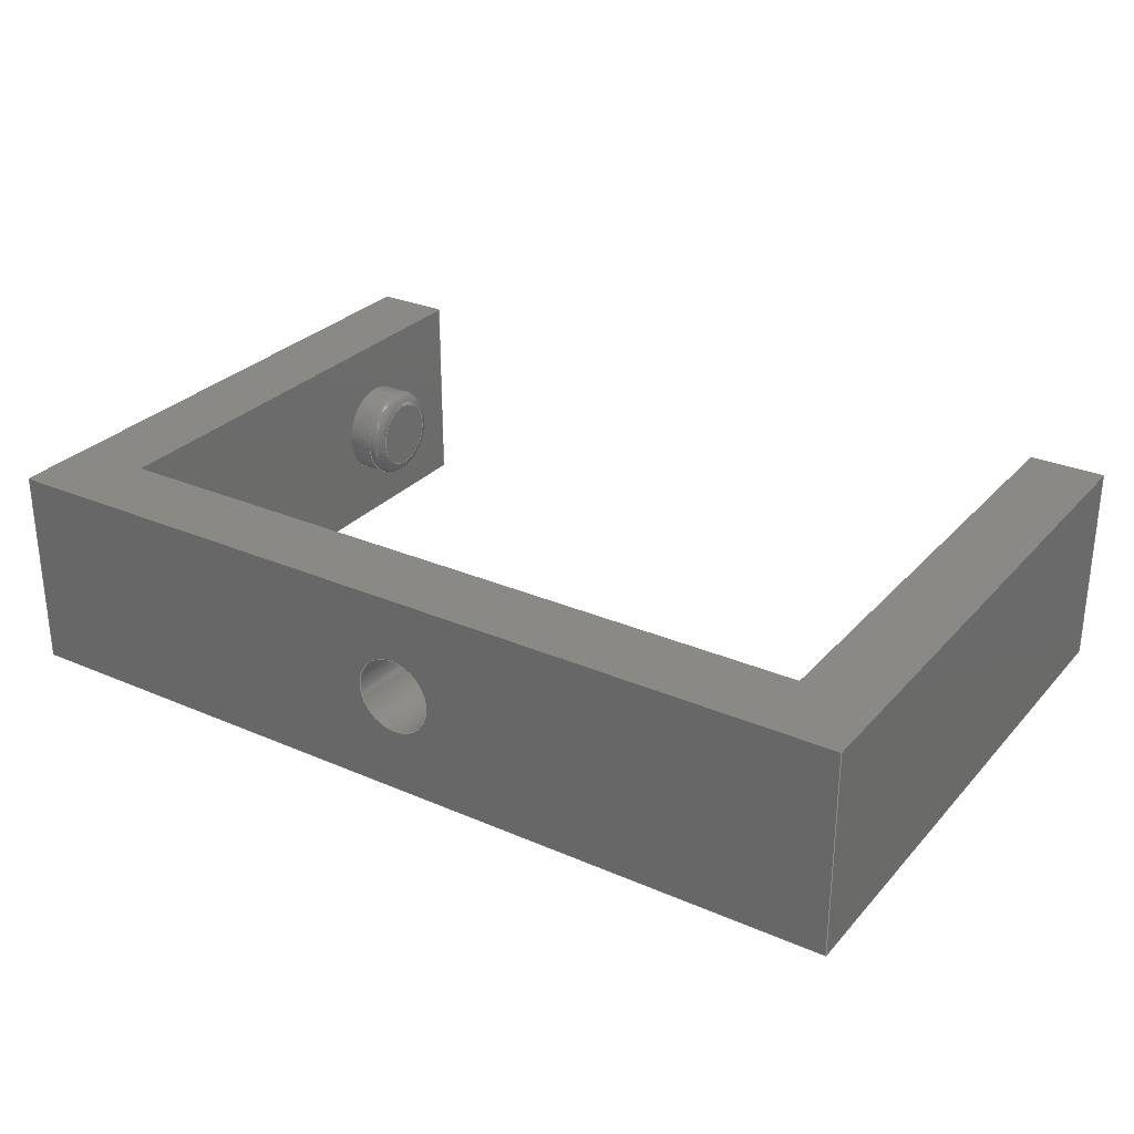
<metadata>
{"format":"step","ext":"step","renderer":"f3d","projection":"perspective","resolution":1024,"background":"white","views":[{"elev":28.8,"azim":32.9,"up":"+Z"}]}
</metadata>
<code>
ISO-10303-21;
DATA;
#1=MECHANICAL_DESIGN_GEOMETRIC_PRESENTATION_REPRESENTATION('',(#7),#451);
#2=DIMENSIONAL_EXPONENTS(0,0,0,0,0,0,0);
#3=(
CONVERSION_BASED_UNIT('degree',#4)
NAMED_UNIT(#2)
PLANE_ANGLE_UNIT()
);
#4=PLANE_ANGLE_MEASURE_WITH_UNIT(PLANE_ANGLE_MEASURE(0.01745),#455);
#5=SHAPE_REPRESENTATION_RELATIONSHIP('SRR','None',#458,#6);
#6=ADVANCED_BREP_SHAPE_REPRESENTATION('',(#8),#450);
#7=STYLED_ITEM('',(#467),#8);
#8=MANIFOLD_SOLID_BREP('CameraHinge',#271);
#9=LINE('',#401,#33);
#10=LINE('',#403,#34);
#11=LINE('',#405,#35);
#12=LINE('',#406,#36);
#13=LINE('',#409,#37);
#14=LINE('',#411,#38);
#15=LINE('',#413,#39);
#16=LINE('',#415,#40);
#17=LINE('',#417,#41);
#18=LINE('',#419,#42);
#19=LINE('',#420,#43);
#20=LINE('',#424,#44);
#21=LINE('',#425,#45);
#22=LINE('',#426,#46);
#23=LINE('',#429,#47);
#24=LINE('',#430,#48);
#25=LINE('',#433,#49);
#26=LINE('',#434,#50);
#27=LINE('',#436,#51);
#28=LINE('',#439,#52);
#29=LINE('',#440,#53);
#30=LINE('',#443,#54);
#31=LINE('',#444,#55);
#32=LINE('',#446,#56);
#33=VECTOR('',#332,1);
#34=VECTOR('',#333,1);
#35=VECTOR('',#334,1);
#36=VECTOR('',#335,1);
#37=VECTOR('',#338,1);
#38=VECTOR('',#339,1);
#39=VECTOR('',#340,1);
#40=VECTOR('',#341,1);
#41=VECTOR('',#342,1);
#42=VECTOR('',#343,1);
#43=VECTOR('',#344,1);
#44=VECTOR('',#347,1);
#45=VECTOR('',#348,1);
#46=VECTOR('',#349,1);
#47=VECTOR('',#352,1);
#48=VECTOR('',#353,1);
#49=VECTOR('',#356,1);
#50=VECTOR('',#357,1);
#51=VECTOR('',#360,1);
#52=VECTOR('',#363,1);
#53=VECTOR('',#364,1);
#54=VECTOR('',#367,1);
#55=VECTOR('',#368,1);
#56=VECTOR('',#371,1);
#57=PLANE('',#281);
#58=PLANE('',#287);
#59=PLANE('',#288);
#60=PLANE('',#289);
#61=PLANE('',#290);
#62=PLANE('',#291);
#63=PLANE('',#292);
#64=PLANE('',#293);
#65=PLANE('',#294);
#66=PLANE('',#295);
#67=PLANE('',#296);
#68=PLANE('',#297);
#69=TOROIDAL_SURFACE('',#276,0.1375,0.05);
#70=TOROIDAL_SURFACE('',#282,0.1375,0.05);
#71=FACE_BOUND('',#98,.T.);
#72=FACE_BOUND('',#100,.T.);
#73=FACE_BOUND('',#102,.T.);
#74=FACE_BOUND('',#105,.T.);
#75=FACE_BOUND('',#107,.T.);
#76=FACE_BOUND('',#110,.T.);
#77=FACE_BOUND('',#113,.T.);
#78=FACE_BOUND('',#117,.T.);
#79=FACE_BOUND('',#120,.T.);
#80=FACE_OUTER_BOUND('',#97,.T.);
#81=FACE_OUTER_BOUND('',#99,.T.);
#82=FACE_OUTER_BOUND('',#101,.T.);
#83=FACE_OUTER_BOUND('',#103,.T.);
#84=FACE_OUTER_BOUND('',#104,.T.);
#85=FACE_OUTER_BOUND('',#106,.T.);
#86=FACE_OUTER_BOUND('',#108,.T.);
#87=FACE_OUTER_BOUND('',#109,.T.);
#88=FACE_OUTER_BOUND('',#111,.T.);
#89=FACE_OUTER_BOUND('',#112,.T.);
#90=FACE_OUTER_BOUND('',#114,.T.);
#91=FACE_OUTER_BOUND('',#115,.T.);
#92=FACE_OUTER_BOUND('',#116,.T.);
#93=FACE_OUTER_BOUND('',#118,.T.);
#94=FACE_OUTER_BOUND('',#119,.T.);
#95=FACE_OUTER_BOUND('',#121,.T.);
#96=FACE_OUTER_BOUND('',#122,.T.);
#97=EDGE_LOOP('',(#187));
#98=EDGE_LOOP('',(#188));
#99=EDGE_LOOP('',(#189));
#100=EDGE_LOOP('',(#190));
#101=EDGE_LOOP('',(#191));
#102=EDGE_LOOP('',(#192));
#103=EDGE_LOOP('',(#193));
#104=EDGE_LOOP('',(#194));
#105=EDGE_LOOP('',(#195));
#106=EDGE_LOOP('',(#196));
#107=EDGE_LOOP('',(#197));
#108=EDGE_LOOP('',(#198));
#109=EDGE_LOOP('',(#199,#200,#201,#202));
#110=EDGE_LOOP('',(#203));
#111=EDGE_LOOP('',(#204,#205,#206,#207,#208,#209,#210,#211));
#112=EDGE_LOOP('',(#212,#213,#214,#215));
#113=EDGE_LOOP('',(#216));
#114=EDGE_LOOP('',(#217,#218,#219,#220));
#115=EDGE_LOOP('',(#221,#222,#223,#224));
#116=EDGE_LOOP('',(#225,#226,#227,#228));
#117=EDGE_LOOP('',(#229));
#118=EDGE_LOOP('',(#230,#231,#232,#233));
#119=EDGE_LOOP('',(#234,#235,#236,#237));
#120=EDGE_LOOP('',(#238));
#121=EDGE_LOOP('',(#239,#240,#241,#242,#243,#244,#245,#246));
#122=EDGE_LOOP('',(#247,#248,#249,#250));
#123=CIRCLE('',#274,0.15);
#124=CIRCLE('',#275,0.15);
#125=CIRCLE('',#277,0.1375);
#126=CIRCLE('',#278,0.1875);
#127=CIRCLE('',#280,0.1875);
#128=CIRCLE('',#283,0.1375);
#129=CIRCLE('',#284,0.1875);
#130=CIRCLE('',#286,0.1875);
#131=VERTEX_POINT('',#376);
#132=VERTEX_POINT('',#378);
#133=VERTEX_POINT('',#381);
#134=VERTEX_POINT('',#383);
#135=VERTEX_POINT('',#386);
#136=VERTEX_POINT('',#390);
#137=VERTEX_POINT('',#392);
#138=VERTEX_POINT('',#395);
#139=VERTEX_POINT('',#399);
#140=VERTEX_POINT('',#400);
#141=VERTEX_POINT('',#402);
#142=VERTEX_POINT('',#404);
#143=VERTEX_POINT('',#408);
#144=VERTEX_POINT('',#410);
#145=VERTEX_POINT('',#412);
#146=VERTEX_POINT('',#414);
#147=VERTEX_POINT('',#416);
#148=VERTEX_POINT('',#418);
#149=VERTEX_POINT('',#422);
#150=VERTEX_POINT('',#423);
#151=VERTEX_POINT('',#428);
#152=VERTEX_POINT('',#432);
#153=VERTEX_POINT('',#438);
#154=VERTEX_POINT('',#442);
#155=EDGE_CURVE('',#131,#131,#123,.T.);
#156=EDGE_CURVE('',#132,#132,#124,.T.);
#157=EDGE_CURVE('',#133,#133,#125,.T.);
#158=EDGE_CURVE('',#134,#134,#126,.T.);
#159=EDGE_CURVE('',#135,#135,#127,.T.);
#160=EDGE_CURVE('',#136,#136,#128,.T.);
#161=EDGE_CURVE('',#137,#137,#129,.T.);
#162=EDGE_CURVE('',#138,#138,#130,.T.);
#163=EDGE_CURVE('',#139,#140,#9,.T.);
#164=EDGE_CURVE('',#141,#139,#10,.T.);
#165=EDGE_CURVE('',#142,#141,#11,.T.);
#166=EDGE_CURVE('',#140,#142,#12,.T.);
#167=EDGE_CURVE('',#143,#139,#13,.T.);
#168=EDGE_CURVE('',#144,#140,#14,.T.);
#169=EDGE_CURVE('',#144,#145,#15,.F.);
#170=EDGE_CURVE('',#145,#146,#16,.T.);
#171=EDGE_CURVE('',#146,#147,#17,.F.);
#172=EDGE_CURVE('',#148,#147,#18,.T.);
#173=EDGE_CURVE('',#148,#143,#19,.T.);
#174=EDGE_CURVE('',#149,#150,#20,.T.);
#175=EDGE_CURVE('',#143,#149,#21,.T.);
#176=EDGE_CURVE('',#150,#148,#22,.T.);
#177=EDGE_CURVE('',#147,#151,#23,.F.);
#178=EDGE_CURVE('',#151,#150,#24,.T.);
#179=EDGE_CURVE('',#142,#152,#25,.T.);
#180=EDGE_CURVE('',#152,#144,#26,.F.);
#181=EDGE_CURVE('',#141,#149,#27,.T.);
#182=EDGE_CURVE('',#146,#153,#28,.T.);
#183=EDGE_CURVE('',#153,#151,#29,.T.);
#184=EDGE_CURVE('',#145,#154,#30,.F.);
#185=EDGE_CURVE('',#153,#154,#31,.T.);
#186=EDGE_CURVE('',#154,#152,#32,.F.);
#187=ORIENTED_EDGE('',*,*,#155,.F.);
#188=ORIENTED_EDGE('',*,*,#156,.F.);
#189=ORIENTED_EDGE('',*,*,#157,.T.);
#190=ORIENTED_EDGE('',*,*,#158,.T.);
#191=ORIENTED_EDGE('',*,*,#159,.T.);
#192=ORIENTED_EDGE('',*,*,#158,.F.);
#193=ORIENTED_EDGE('',*,*,#157,.F.);
#194=ORIENTED_EDGE('',*,*,#160,.T.);
#195=ORIENTED_EDGE('',*,*,#161,.T.);
#196=ORIENTED_EDGE('',*,*,#162,.T.);
#197=ORIENTED_EDGE('',*,*,#161,.F.);
#198=ORIENTED_EDGE('',*,*,#160,.F.);
#199=ORIENTED_EDGE('',*,*,#163,.F.);
#200=ORIENTED_EDGE('',*,*,#164,.F.);
#201=ORIENTED_EDGE('',*,*,#165,.F.);
#202=ORIENTED_EDGE('',*,*,#166,.F.);
#203=ORIENTED_EDGE('',*,*,#162,.F.);
#204=ORIENTED_EDGE('',*,*,#167,.T.);
#205=ORIENTED_EDGE('',*,*,#163,.T.);
#206=ORIENTED_EDGE('',*,*,#168,.F.);
#207=ORIENTED_EDGE('',*,*,#169,.T.);
#208=ORIENTED_EDGE('',*,*,#170,.T.);
#209=ORIENTED_EDGE('',*,*,#171,.T.);
#210=ORIENTED_EDGE('',*,*,#172,.F.);
#211=ORIENTED_EDGE('',*,*,#173,.T.);
#212=ORIENTED_EDGE('',*,*,#174,.F.);
#213=ORIENTED_EDGE('',*,*,#175,.F.);
#214=ORIENTED_EDGE('',*,*,#173,.F.);
#215=ORIENTED_EDGE('',*,*,#176,.F.);
#216=ORIENTED_EDGE('',*,*,#159,.F.);
#217=ORIENTED_EDGE('',*,*,#176,.T.);
#218=ORIENTED_EDGE('',*,*,#172,.T.);
#219=ORIENTED_EDGE('',*,*,#177,.T.);
#220=ORIENTED_EDGE('',*,*,#178,.T.);
#221=ORIENTED_EDGE('',*,*,#166,.T.);
#222=ORIENTED_EDGE('',*,*,#179,.T.);
#223=ORIENTED_EDGE('',*,*,#180,.T.);
#224=ORIENTED_EDGE('',*,*,#168,.T.);
#225=ORIENTED_EDGE('',*,*,#181,.F.);
#226=ORIENTED_EDGE('',*,*,#164,.T.);
#227=ORIENTED_EDGE('',*,*,#167,.F.);
#228=ORIENTED_EDGE('',*,*,#175,.T.);
#229=ORIENTED_EDGE('',*,*,#156,.T.);
#230=ORIENTED_EDGE('',*,*,#171,.F.);
#231=ORIENTED_EDGE('',*,*,#182,.T.);
#232=ORIENTED_EDGE('',*,*,#183,.T.);
#233=ORIENTED_EDGE('',*,*,#177,.F.);
#234=ORIENTED_EDGE('',*,*,#170,.F.);
#235=ORIENTED_EDGE('',*,*,#184,.T.);
#236=ORIENTED_EDGE('',*,*,#185,.F.);
#237=ORIENTED_EDGE('',*,*,#182,.F.);
#238=ORIENTED_EDGE('',*,*,#155,.T.);
#239=ORIENTED_EDGE('',*,*,#181,.T.);
#240=ORIENTED_EDGE('',*,*,#174,.T.);
#241=ORIENTED_EDGE('',*,*,#178,.F.);
#242=ORIENTED_EDGE('',*,*,#183,.F.);
#243=ORIENTED_EDGE('',*,*,#185,.T.);
#244=ORIENTED_EDGE('',*,*,#186,.T.);
#245=ORIENTED_EDGE('',*,*,#179,.F.);
#246=ORIENTED_EDGE('',*,*,#165,.T.);
#247=ORIENTED_EDGE('',*,*,#169,.F.);
#248=ORIENTED_EDGE('',*,*,#180,.F.);
#249=ORIENTED_EDGE('',*,*,#186,.F.);
#250=ORIENTED_EDGE('',*,*,#184,.F.);
#251=CYLINDRICAL_SURFACE('',#273,0.15);
#252=CYLINDRICAL_SURFACE('',#279,0.1875);
#253=CYLINDRICAL_SURFACE('',#285,0.1875);
#254=ADVANCED_FACE('',(#80,#71),#251,.F.);
#255=ADVANCED_FACE('',(#81,#72),#69,.T.);
#256=ADVANCED_FACE('',(#82,#73),#252,.T.);
#257=ADVANCED_FACE('',(#83),#57,.T.);
#258=ADVANCED_FACE('',(#84,#74),#70,.T.);
#259=ADVANCED_FACE('',(#85,#75),#253,.T.);
#260=ADVANCED_FACE('',(#86),#58,.T.);
#261=ADVANCED_FACE('',(#87,#76),#59,.T.);
#262=ADVANCED_FACE('',(#88),#60,.T.);
#263=ADVANCED_FACE('',(#89,#77),#61,.T.);
#264=ADVANCED_FACE('',(#90),#62,.T.);
#265=ADVANCED_FACE('',(#91),#63,.T.);
#266=ADVANCED_FACE('',(#92,#78),#64,.T.);
#267=ADVANCED_FACE('',(#93),#65,.T.);
#268=ADVANCED_FACE('',(#94,#79),#66,.T.);
#269=ADVANCED_FACE('',(#95),#67,.T.);
#270=ADVANCED_FACE('',(#96),#68,.T.);
#271=CLOSED_SHELL('',(#254,#255,#256,#257,#258,#259,#260,#261,#262,#263,
#264,#265,#266,#267,#268,#269,#270));
#272=AXIS2_PLACEMENT_3D('placement',#374,#298,#299);
#273=AXIS2_PLACEMENT_3D('',#375,#300,#301);
#274=AXIS2_PLACEMENT_3D('',#377,#302,#303);
#275=AXIS2_PLACEMENT_3D('',#379,#304,#305);
#276=AXIS2_PLACEMENT_3D('',#380,#306,#307);
#277=AXIS2_PLACEMENT_3D('',#382,#308,#309);
#278=AXIS2_PLACEMENT_3D('',#384,#310,#311);
#279=AXIS2_PLACEMENT_3D('',#385,#312,#313);
#280=AXIS2_PLACEMENT_3D('',#387,#314,#315);
#281=AXIS2_PLACEMENT_3D('',#388,#316,#317);
#282=AXIS2_PLACEMENT_3D('',#389,#318,#319);
#283=AXIS2_PLACEMENT_3D('',#391,#320,#321);
#284=AXIS2_PLACEMENT_3D('',#393,#322,#323);
#285=AXIS2_PLACEMENT_3D('',#394,#324,#325);
#286=AXIS2_PLACEMENT_3D('',#396,#326,#327);
#287=AXIS2_PLACEMENT_3D('',#397,#328,#329);
#288=AXIS2_PLACEMENT_3D('',#398,#330,#331);
#289=AXIS2_PLACEMENT_3D('',#407,#336,#337);
#290=AXIS2_PLACEMENT_3D('',#421,#345,#346);
#291=AXIS2_PLACEMENT_3D('',#427,#350,#351);
#292=AXIS2_PLACEMENT_3D('',#431,#354,#355);
#293=AXIS2_PLACEMENT_3D('',#435,#358,#359);
#294=AXIS2_PLACEMENT_3D('',#437,#361,#362);
#295=AXIS2_PLACEMENT_3D('',#441,#365,#366);
#296=AXIS2_PLACEMENT_3D('',#445,#369,#370);
#297=AXIS2_PLACEMENT_3D('',#447,#372,#373);
#298=DIRECTION('axis',(0,0,1));
#299=DIRECTION('refdir',(1,0,0));
#300=DIRECTION('center_axis',(0,-1,0));
#301=DIRECTION('ref_axis',(-1,0,0));
#302=DIRECTION('center_axis',(0,1,0));
#303=DIRECTION('ref_axis',(-1,0,0));
#304=DIRECTION('center_axis',(0,-1,0));
#305=DIRECTION('ref_axis',(-1,0,0));
#306=DIRECTION('center_axis',(1,0,0));
#307=DIRECTION('ref_axis',(0,0,-1));
#308=DIRECTION('center_axis',(1,0,0));
#309=DIRECTION('ref_axis',(0,0,1));
#310=DIRECTION('center_axis',(-1,0,0));
#311=DIRECTION('ref_axis',(0,0,1));
#312=DIRECTION('center_axis',(1,0,0));
#313=DIRECTION('ref_axis',(0,0,1));
#314=DIRECTION('center_axis',(-1,0,0));
#315=DIRECTION('ref_axis',(0,0,1));
#316=DIRECTION('center_axis',(-1,0,0));
#317=DIRECTION('ref_axis',(0,0,1));
#318=DIRECTION('center_axis',(-1,0,0));
#319=DIRECTION('ref_axis',(0,0,1));
#320=DIRECTION('center_axis',(-1,0,0));
#321=DIRECTION('ref_axis',(0,0,-1));
#322=DIRECTION('center_axis',(1,0,0));
#323=DIRECTION('ref_axis',(0,0,-1));
#324=DIRECTION('center_axis',(-1,0,0));
#325=DIRECTION('ref_axis',(0,0,-1));
#326=DIRECTION('center_axis',(1,0,0));
#327=DIRECTION('ref_axis',(0,0,-1));
#328=DIRECTION('center_axis',(1,0,0));
#329=DIRECTION('ref_axis',(0,0,-1));
#330=DIRECTION('center_axis',(1,0,0));
#331=DIRECTION('ref_axis',(0,0,-1));
#332=DIRECTION('',(0,1,0));
#333=DIRECTION('',(0,0,1));
#334=DIRECTION('',(0,-1,0));
#335=DIRECTION('',(0,0,-1));
#336=DIRECTION('center_axis',(0,0,1));
#337=DIRECTION('ref_axis',(1,0,0));
#338=DIRECTION('',(-1,0,0));
#339=DIRECTION('',(1,0,0));
#340=DIRECTION('',(0,1,0));
#341=DIRECTION('',(1,0,0));
#342=DIRECTION('',(0,-1,0));
#343=DIRECTION('',(1,0,0));
#344=DIRECTION('',(0,-1,0));
#345=DIRECTION('center_axis',(-1,0,0));
#346=DIRECTION('ref_axis',(0,0,1));
#347=DIRECTION('',(0,1,0));
#348=DIRECTION('',(0,0,-1));
#349=DIRECTION('',(0,0,1));
#350=DIRECTION('center_axis',(0,1,0));
#351=DIRECTION('ref_axis',(0,0,1));
#352=DIRECTION('',(0,0,1));
#353=DIRECTION('',(-1,0,0));
#354=DIRECTION('center_axis',(0,1,0));
#355=DIRECTION('ref_axis',(0,0,1));
#356=DIRECTION('',(-1,0,0));
#357=DIRECTION('',(0,0,-1));
#358=DIRECTION('center_axis',(0,1,0));
#359=DIRECTION('ref_axis',(1,0,0));
#360=DIRECTION('',(1,0,0));
#361=DIRECTION('center_axis',(1,0,0));
#362=DIRECTION('ref_axis',(0,-1,0));
#363=DIRECTION('',(0,0,-1));
#364=DIRECTION('',(0,1,0));
#365=DIRECTION('center_axis',(0,-1,0));
#366=DIRECTION('ref_axis',(-1,0,0));
#367=DIRECTION('',(0,0,1));
#368=DIRECTION('',(-1,0,0));
#369=DIRECTION('center_axis',(0,0,-1));
#370=DIRECTION('ref_axis',(-1,0,0));
#371=DIRECTION('',(0,-1,0));
#372=DIRECTION('center_axis',(-1,0,0));
#373=DIRECTION('ref_axis',(0,1,0));
#374=CARTESIAN_POINT('',(0,0,0));
#375=CARTESIAN_POINT('Origin',(3.95,2.8,-0.4));
#376=CARTESIAN_POINT('',(4.1,2.5,-0.4));
#377=CARTESIAN_POINT('Origin',(3.95,2.5,-0.4));
#378=CARTESIAN_POINT('',(4.1,2.8,-0.4));
#379=CARTESIAN_POINT('Origin',(3.95,2.8,-0.4));
#380=CARTESIAN_POINT('Origin',(5.3,4.3,-0.4));
#381=CARTESIAN_POINT('',(5.25,4.3,-0.5375));
#382=CARTESIAN_POINT('Origin',(5.25,4.3,-0.4));
#383=CARTESIAN_POINT('',(5.3,4.3,-0.5875));
#384=CARTESIAN_POINT('Origin',(5.3,4.3,-0.4));
#385=CARTESIAN_POINT('Origin',(5.4,4.3,-0.4));
#386=CARTESIAN_POINT('',(5.405,4.3,-0.5875));
#387=CARTESIAN_POINT('Origin',(5.405,4.3,-0.4));
#388=CARTESIAN_POINT('Origin',(5.25,2.8,-0.8));
#389=CARTESIAN_POINT('Origin',(2.6,4.3,-0.4));
#390=CARTESIAN_POINT('',(2.65,4.3,-0.2625));
#391=CARTESIAN_POINT('Origin',(2.65,4.3,-0.4));
#392=CARTESIAN_POINT('',(2.6,4.3,-0.2125));
#393=CARTESIAN_POINT('Origin',(2.6,4.3,-0.4));
#394=CARTESIAN_POINT('Origin',(2.5,4.3,-0.4));
#395=CARTESIAN_POINT('',(2.495,4.3,-0.2125));
#396=CARTESIAN_POINT('Origin',(2.495,4.3,-0.4));
#397=CARTESIAN_POINT('Origin',(2.65,2.8,0));
#398=CARTESIAN_POINT('Origin',(2.495,3.8,-0.4));
#399=CARTESIAN_POINT('',(2.495,2.8,0));
#400=CARTESIAN_POINT('',(2.495,4.8,0));
#401=CARTESIAN_POINT('',(2.495,3.225,0));
#402=CARTESIAN_POINT('',(2.495,2.8,-0.8));
#403=CARTESIAN_POINT('',(2.495,2.8,0));
#404=CARTESIAN_POINT('',(2.495,4.8,-0.8));
#405=CARTESIAN_POINT('',(2.495,3.225,-0.8));
#406=CARTESIAN_POINT('',(2.495,4.8,-0.4));
#407=CARTESIAN_POINT('Origin',(3.95,2.65,0));
#408=CARTESIAN_POINT('',(5.405,2.8,0));
#409=CARTESIAN_POINT('',(3.225,2.8,0));
#410=CARTESIAN_POINT('',(2.195,4.8,0));
#411=CARTESIAN_POINT('',(2.2,4.8,0));
#412=CARTESIAN_POINT('',(2.195,2.5,0));
#413=CARTESIAN_POINT('',(2.195,2.575,0));
#414=CARTESIAN_POINT('',(5.705,2.5,0));
#415=CARTESIAN_POINT('',(2.5,2.5,0));
#416=CARTESIAN_POINT('',(5.705,4.8,0));
#417=CARTESIAN_POINT('',(5.705,2.725,0));
#418=CARTESIAN_POINT('',(5.405,4.8,0));
#419=CARTESIAN_POINT('',(5.7,4.8,0));
#420=CARTESIAN_POINT('',(5.405,3.225,0));
#421=CARTESIAN_POINT('Origin',(5.405,3.8,-0.4));
#422=CARTESIAN_POINT('',(5.405,2.8,-0.8));
#423=CARTESIAN_POINT('',(5.405,4.8,-0.8));
#424=CARTESIAN_POINT('',(5.405,3.225,-0.8));
#425=CARTESIAN_POINT('',(5.405,2.8,-0.8));
#426=CARTESIAN_POINT('',(5.405,4.8,-0.4));
#427=CARTESIAN_POINT('Origin',(5.55,4.8,-0.4));
#428=CARTESIAN_POINT('',(5.705,4.8,-0.8));
#429=CARTESIAN_POINT('',(5.705,4.8,-0.2));
#430=CARTESIAN_POINT('',(5.4,4.8,-0.8));
#431=CARTESIAN_POINT('Origin',(2.35,4.8,-0.4));
#432=CARTESIAN_POINT('',(2.195,4.8,-0.8));
#433=CARTESIAN_POINT('',(2.5,4.8,-0.8));
#434=CARTESIAN_POINT('',(2.195,4.8,-0.2));
#435=CARTESIAN_POINT('Origin',(2.5,2.8,0));
#436=CARTESIAN_POINT('',(4.675,2.8,-0.8));
#437=CARTESIAN_POINT('Origin',(5.705,2.8,0));
#438=CARTESIAN_POINT('',(5.705,2.5,-0.8));
#439=CARTESIAN_POINT('',(5.705,2.5,0));
#440=CARTESIAN_POINT('',(5.705,2.725,-0.8));
#441=CARTESIAN_POINT('Origin',(5.4,2.5,0));
#442=CARTESIAN_POINT('',(2.195,2.5,-0.8));
#443=CARTESIAN_POINT('',(2.195,2.5,0));
#444=CARTESIAN_POINT('',(2.5,2.5,-0.8));
#445=CARTESIAN_POINT('Origin',(3.95,2.65,-0.8));
#446=CARTESIAN_POINT('',(2.195,2.575,-0.8));
#447=CARTESIAN_POINT('Origin',(2.195,2.5,0));
#448=UNCERTAINTY_MEASURE_WITH_UNIT(LENGTH_MEASURE(0.001),#452,
'DISTANCE_ACCURACY_VALUE',
'Maximum model space distance between geometric entities at asserted c
onnectivities');
#449=UNCERTAINTY_MEASURE_WITH_UNIT(LENGTH_MEASURE(1e-06),#453,
'DISTANCE_ACCURACY_VALUE',
'Maximum model space distance between geometric entities at asserted c
onnectivities');
#450=(
GEOMETRIC_REPRESENTATION_CONTEXT(3)
GLOBAL_UNCERTAINTY_ASSIGNED_CONTEXT((#448))
GLOBAL_UNIT_ASSIGNED_CONTEXT((#452,#455,#454))
REPRESENTATION_CONTEXT('','3D')
);
#451=(
GEOMETRIC_REPRESENTATION_CONTEXT(3)
GLOBAL_UNCERTAINTY_ASSIGNED_CONTEXT((#449))
GLOBAL_UNIT_ASSIGNED_CONTEXT((#453,#3,#454))
REPRESENTATION_CONTEXT('','3D')
);
#452=(
LENGTH_UNIT()
NAMED_UNIT(*)
SI_UNIT(.CENTI.,.METRE.)
);
#453=(
LENGTH_UNIT()
NAMED_UNIT(*)
SI_UNIT(.MILLI.,.METRE.)
);
#454=(
NAMED_UNIT(*)
SI_UNIT($,.STERADIAN.)
SOLID_ANGLE_UNIT()
);
#455=(
NAMED_UNIT(*)
PLANE_ANGLE_UNIT()
SI_UNIT($,.RADIAN.)
);
#456=SHAPE_DEFINITION_REPRESENTATION(#457,#458);
#457=PRODUCT_DEFINITION_SHAPE('',$,#460);
#458=SHAPE_REPRESENTATION('',(#272),#450);
#459=PRODUCT_DEFINITION_CONTEXT('part definition',#464,'design');
#460=PRODUCT_DEFINITION('Camera Hinge v8','Camera Hinge v8',#461,#459);
#461=PRODUCT_DEFINITION_FORMATION('',$,#466);
#462=PRODUCT_RELATED_PRODUCT_CATEGORY('Camera Hinge v8',
'Camera Hinge v8',(#466));
#463=APPLICATION_PROTOCOL_DEFINITION('international standard',
'automotive_design',2009,#464);
#464=APPLICATION_CONTEXT(
'Core Data for Automotive Mechanical Design Process');
#465=PRODUCT_CONTEXT('part definition',#464,'mechanical');
#466=PRODUCT('Camera Hinge v8','Camera Hinge v8',$,(#465));
#467=PRESENTATION_STYLE_ASSIGNMENT((#468));
#468=SURFACE_STYLE_USAGE(.BOTH.,#469);
#469=SURFACE_SIDE_STYLE('',(#470));
#470=SURFACE_STYLE_FILL_AREA(#471);
#471=FILL_AREA_STYLE('Steel - Satin',(#472));
#472=FILL_AREA_STYLE_COLOUR('Steel - Satin',#473);
#473=COLOUR_RGB('Steel - Satin',0.6275,0.6275,0.6275);
ENDSEC;
END-ISO-10303-21;

</code>
